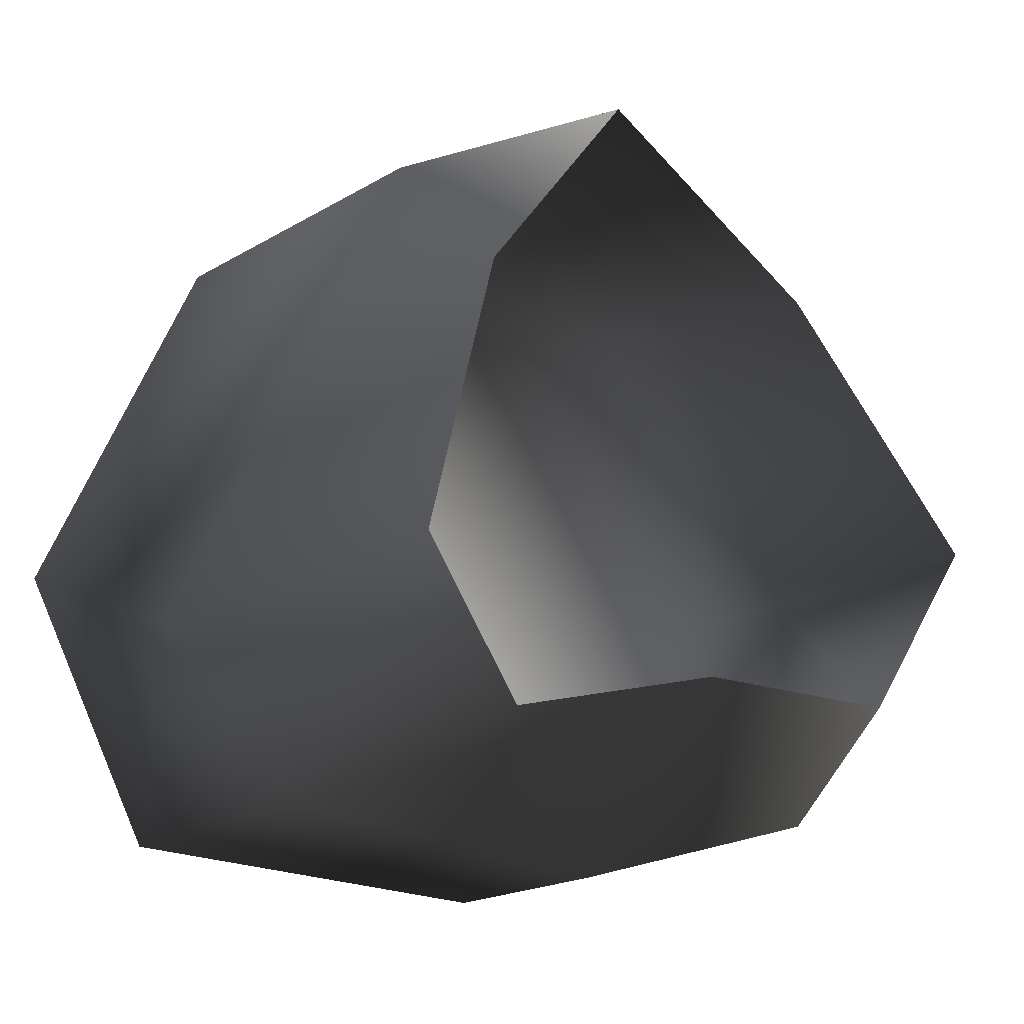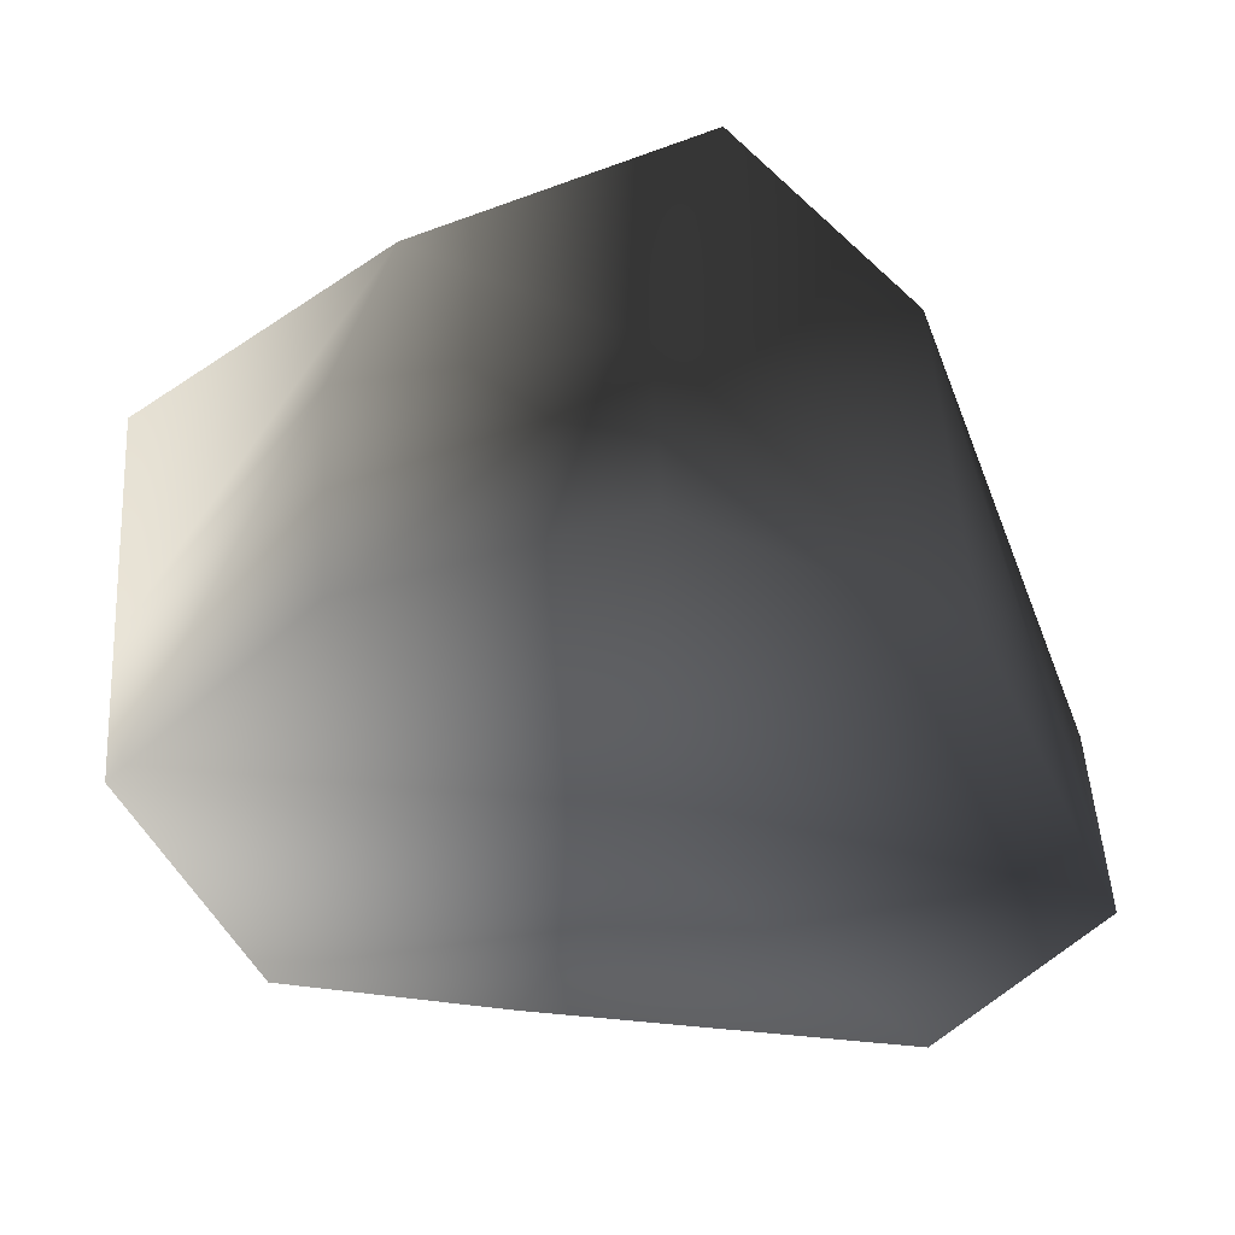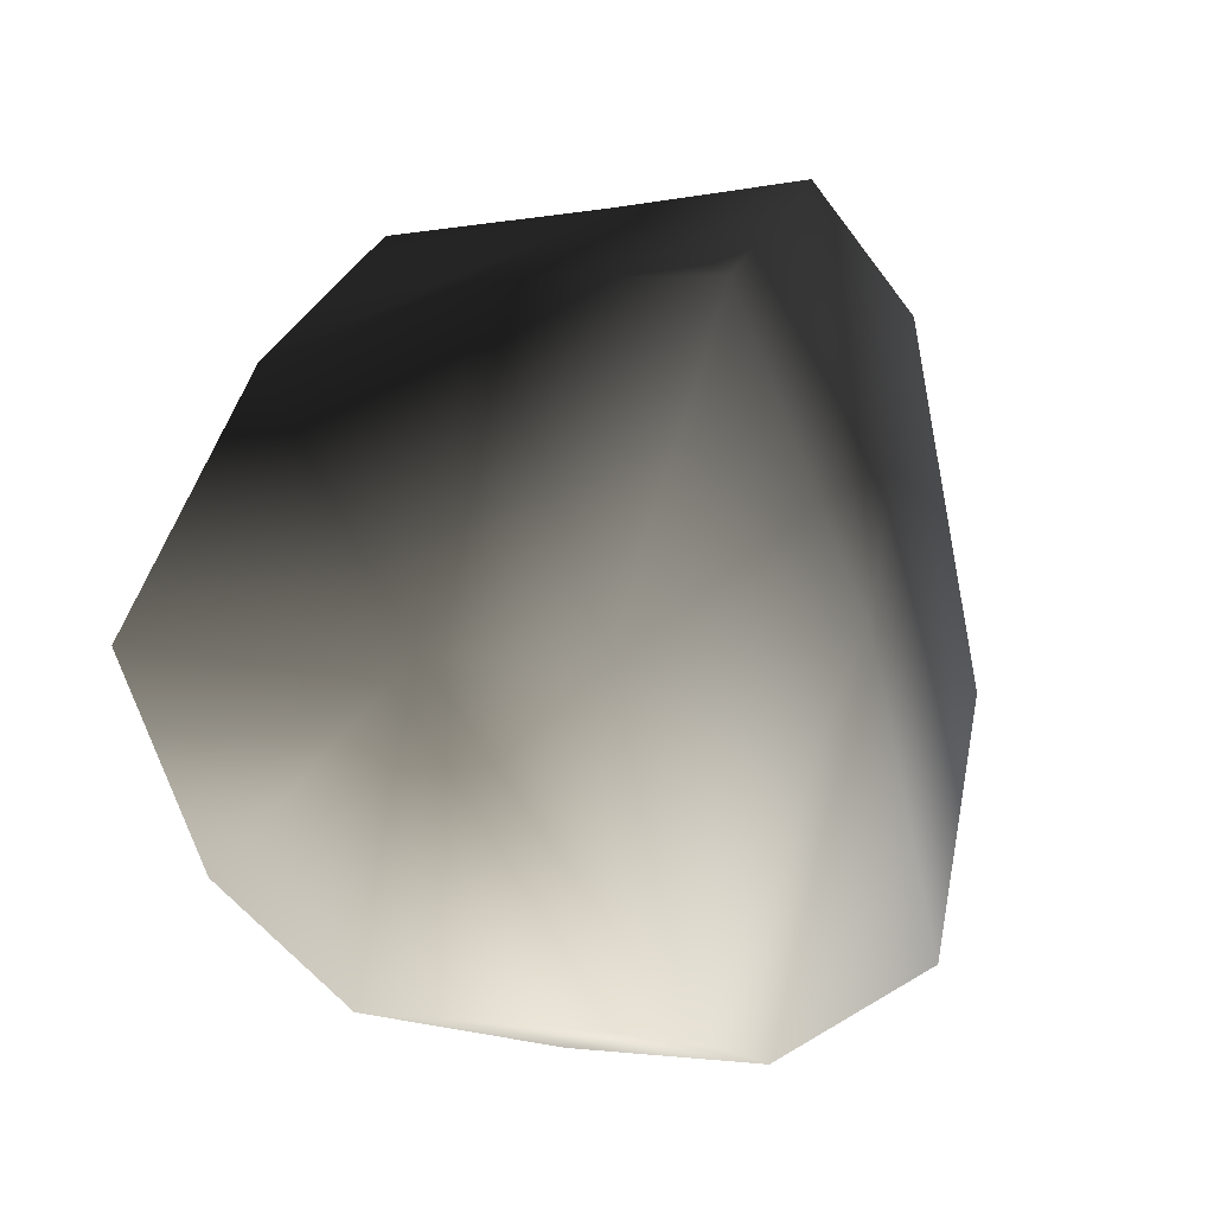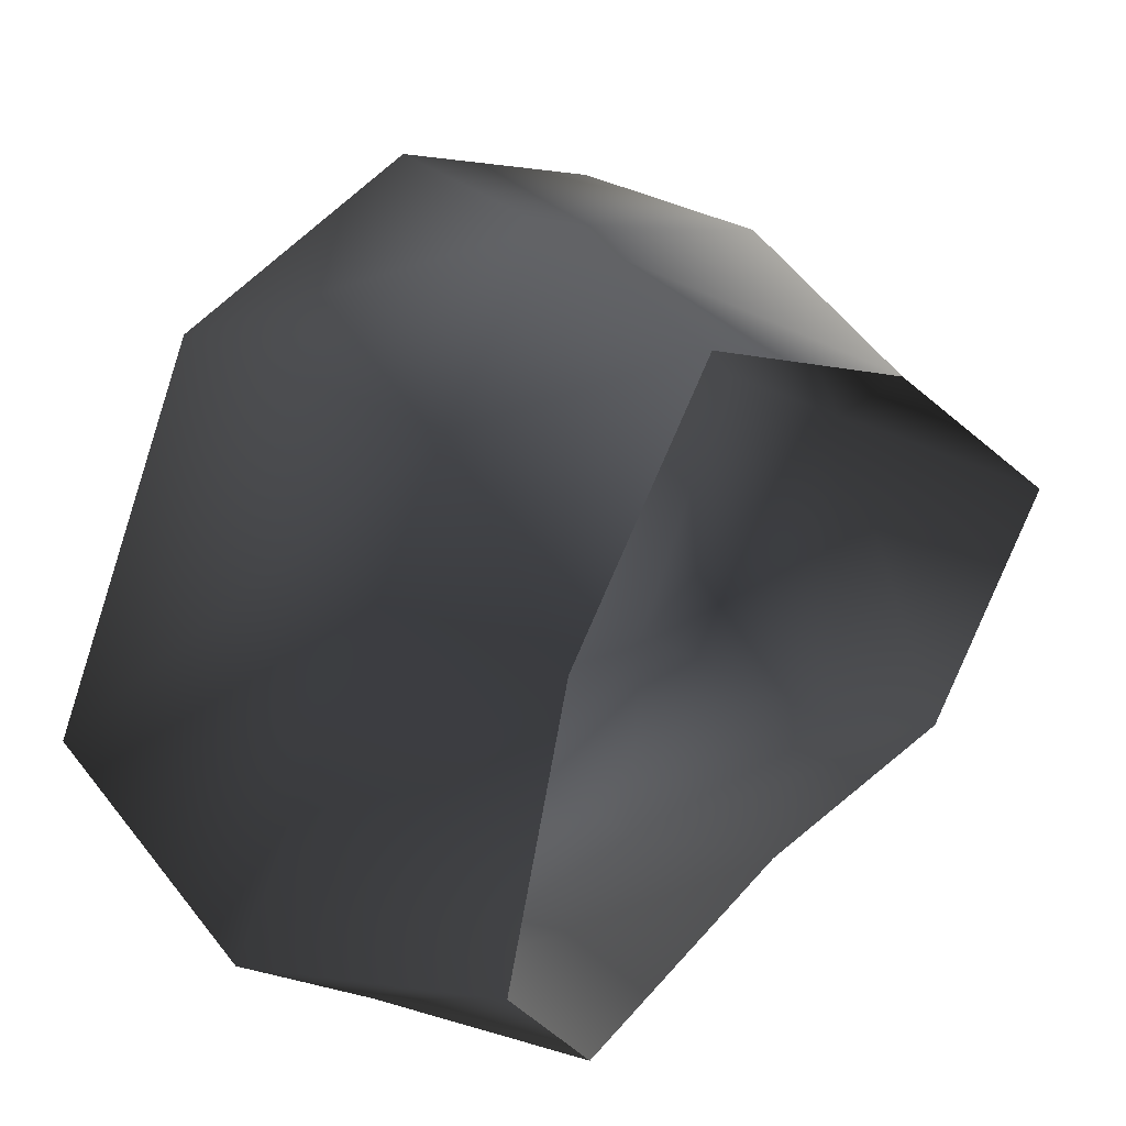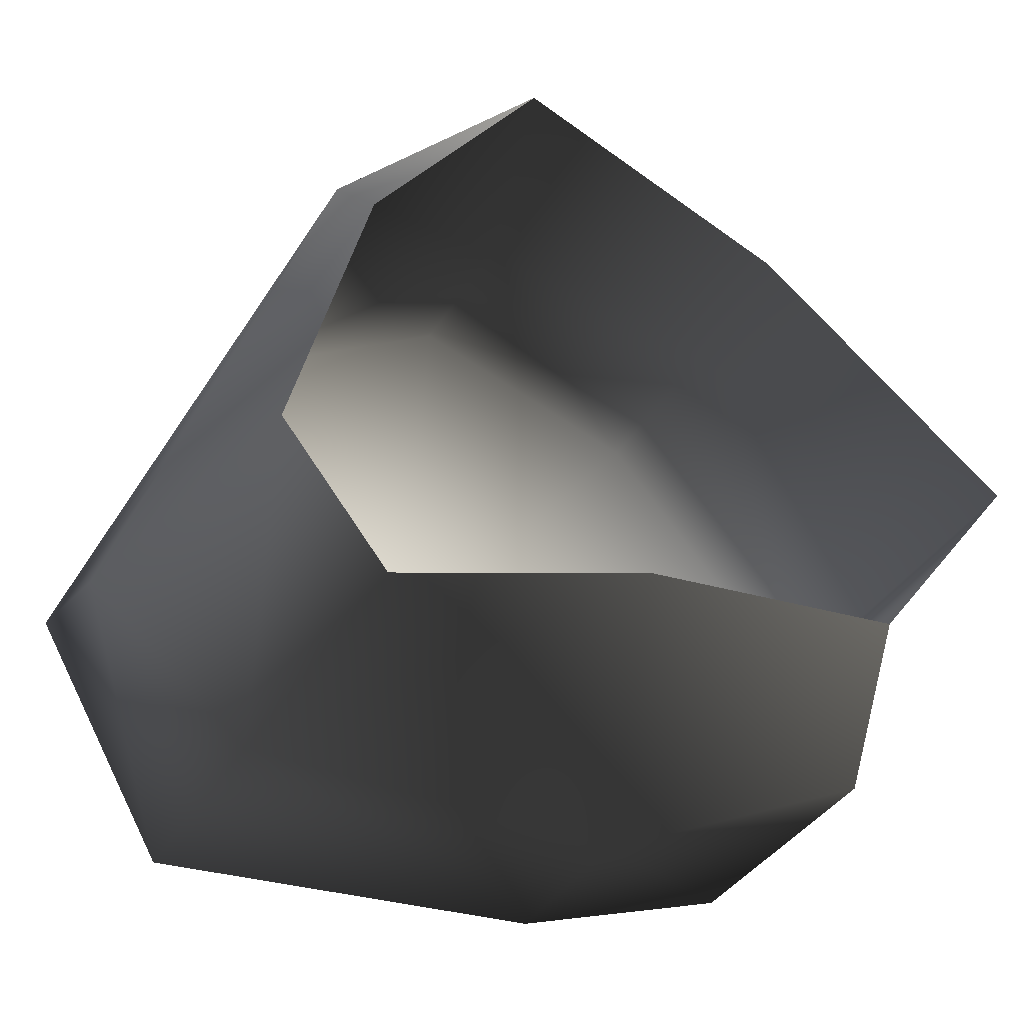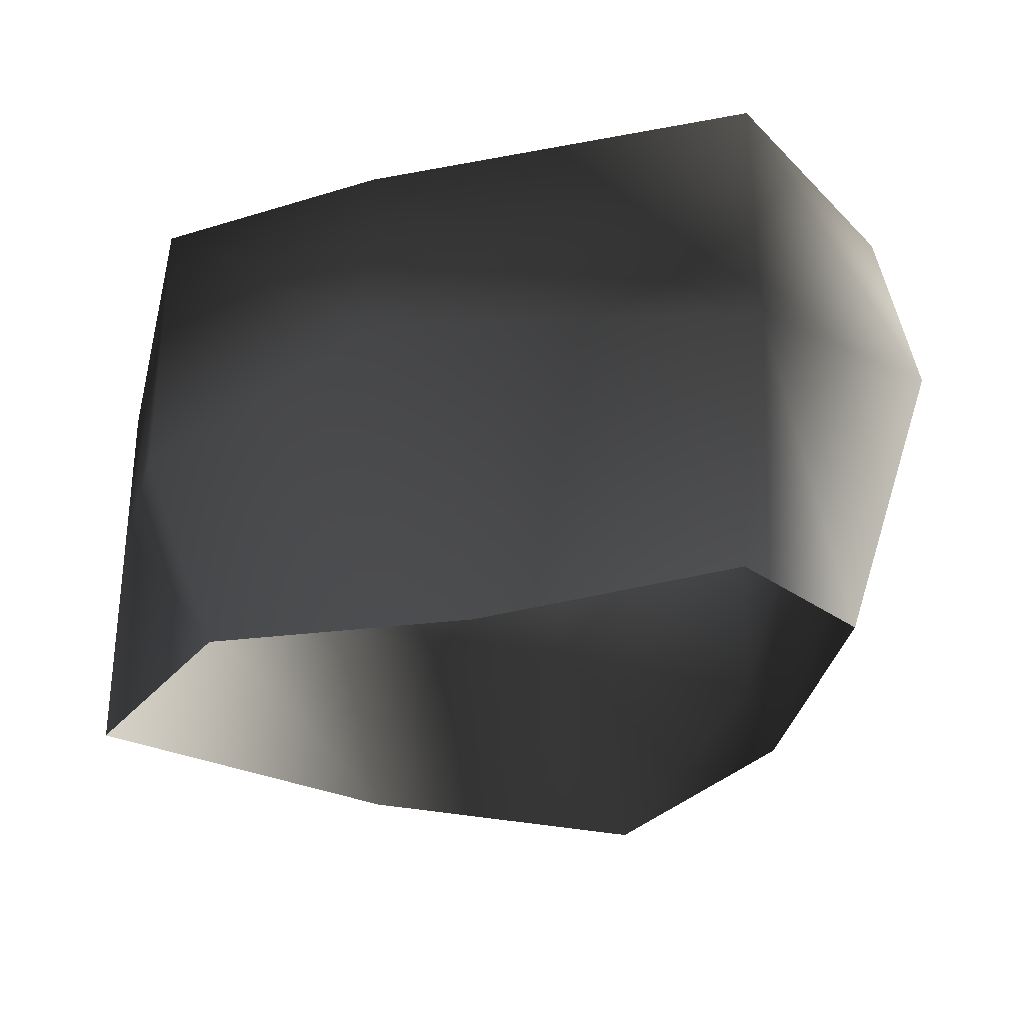
<metadata>
{"format":"obj","ext":"obj","renderer":"f3d","projection":"perspective","resolution":1024,"background":"white","views":[{"elev":-20.9,"azim":-44.8,"up":"+Z"},{"elev":53.7,"azim":176.8,"up":"+Z"},{"elev":4.8,"azim":108.4,"up":"+Z"},{"elev":29.4,"azim":-48.0,"up":"+Z"},{"elev":-36.4,"azim":-26.7,"up":"+Z"},{"elev":-30.3,"azim":-174.5,"up":"+Y"}]}
</metadata>
<code>
v -1.771 17.07 35.22
v -21.37 20.29 26
v -1.771 21.51 3.8
v -33.77 23.2 -4.414
v 18.8 16.94 27.81
v 35.61 14.38 4.655
v -22.46 22.49 -24.67
v 8.506 17.07 -25.64
v 26.9 16.94 -19.59
v -20.95 -5.766 26.7
v -2.221 2.272 33.55
v -8.371 -18.22 32.14
v -22.5 -18.22 13.51
v 14.24 -18.22 22.33
v 18.8 -0.4099 27.68
v -21.37 20.29 26
v -1.771 17.07 35.22
v 18.8 16.94 27.81
v 14.24 -18.22 22.33
v 18.8 -0.4099 27.68
v 35.61 2.272 4.655
v 35.61 -18.22 4.655
v 22.72 -18.22 -12.23
v 26.9 -5.777 -19.59
v 35.61 14.38 4.655
v 18.8 16.94 27.81
v 26.9 16.94 -19.59
v 8.506 2.272 -25.64
v 1.214 -18.22 -14.1
v 22.72 -18.22 -12.23
v 26.9 -5.777 -19.59
v -22.46 2.272 -24.67
v -20.12 -18.22 -20.72
v 26.9 16.94 -19.59
v 8.506 17.07 -25.64
v -22.46 22.49 -24.67
v -22.46 2.272 -24.67
v -28.78 -18.22 -9.804
v -20.12 -18.22 -20.72
v -35.71 2.272 -13.7
v -20.95 -5.766 26.7
v -22.5 -18.22 13.51
v -35.71 2.272 -13.7
v -28.78 -18.22 -9.804
v -33.77 23.2 -4.414
v -22.46 22.49 -24.67
v -22.46 2.272 -24.67
v -21.37 20.29 26
g Rock_LOD1_12607_174
f 1 3 2
f 2 3 4
f 5 3 1
f 3 5 6
f 3 7 4
f 7 3 8
f 6 9 3
f 3 9 8
f 10 12 11
f 12 10 13
f 14 11 12
f 11 14 15
f 11 16 10
f 16 11 17
f 17 11 18
f 18 11 15
f 19 21 20
f 21 19 22
f 21 22 23
f 21 23 24
f 25 20 21
f 20 25 26
f 21 27 25
f 27 21 24
f 28 30 29
f 30 28 31
f 29 32 28
f 32 29 33
f 28 34 31
f 34 28 35
f 28 32 35
f 36 35 32
f 37 39 38
f 38 40 37
f 41 43 42
f 42 43 44
f 41 45 43
f 45 46 43
f 43 46 47
f 45 41 48

</code>
